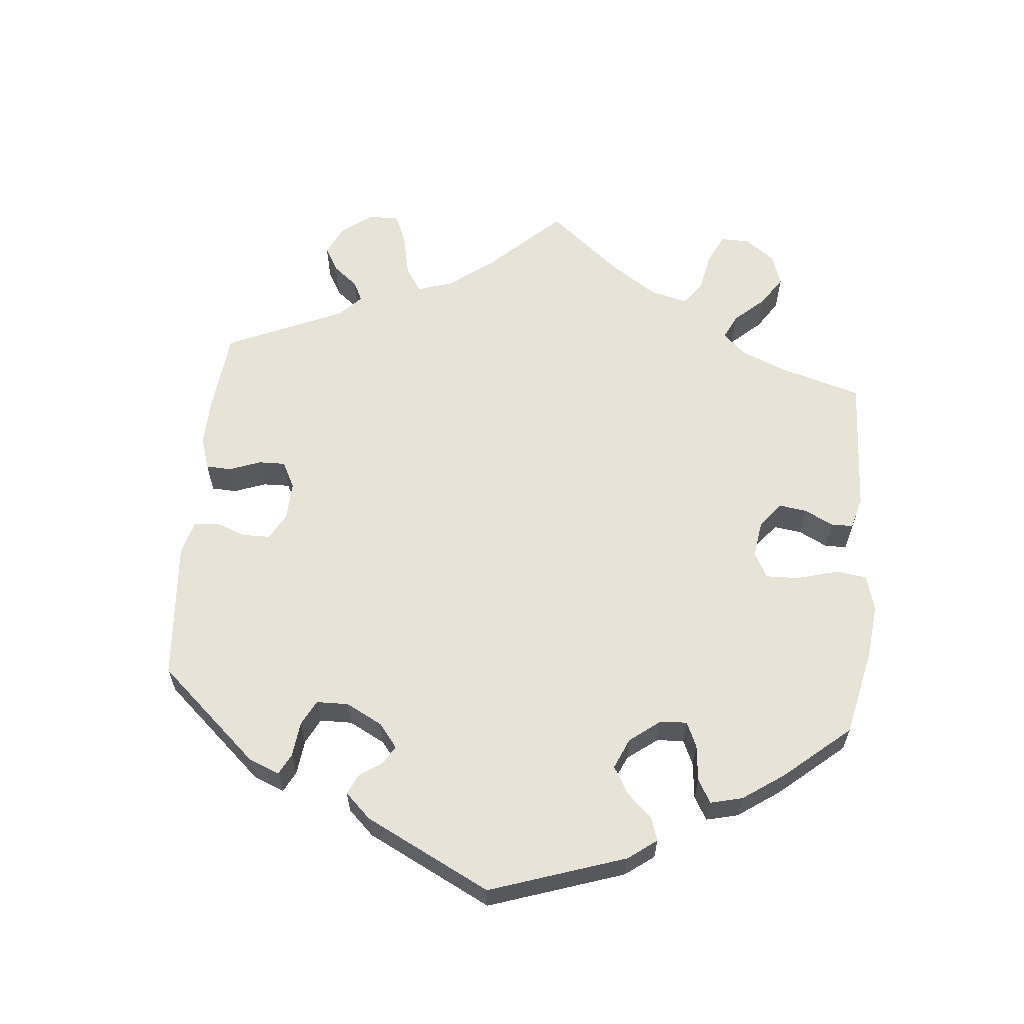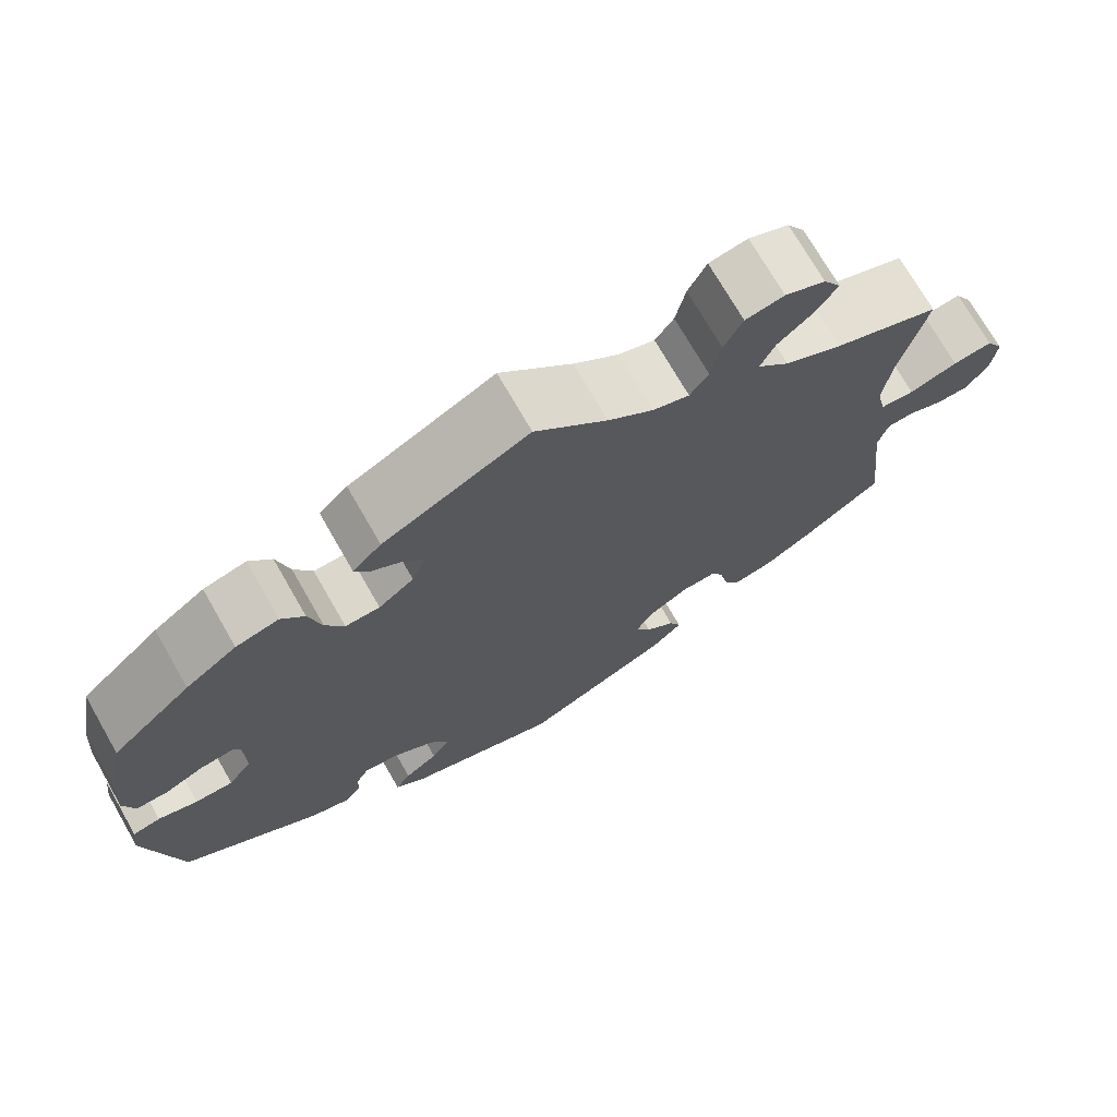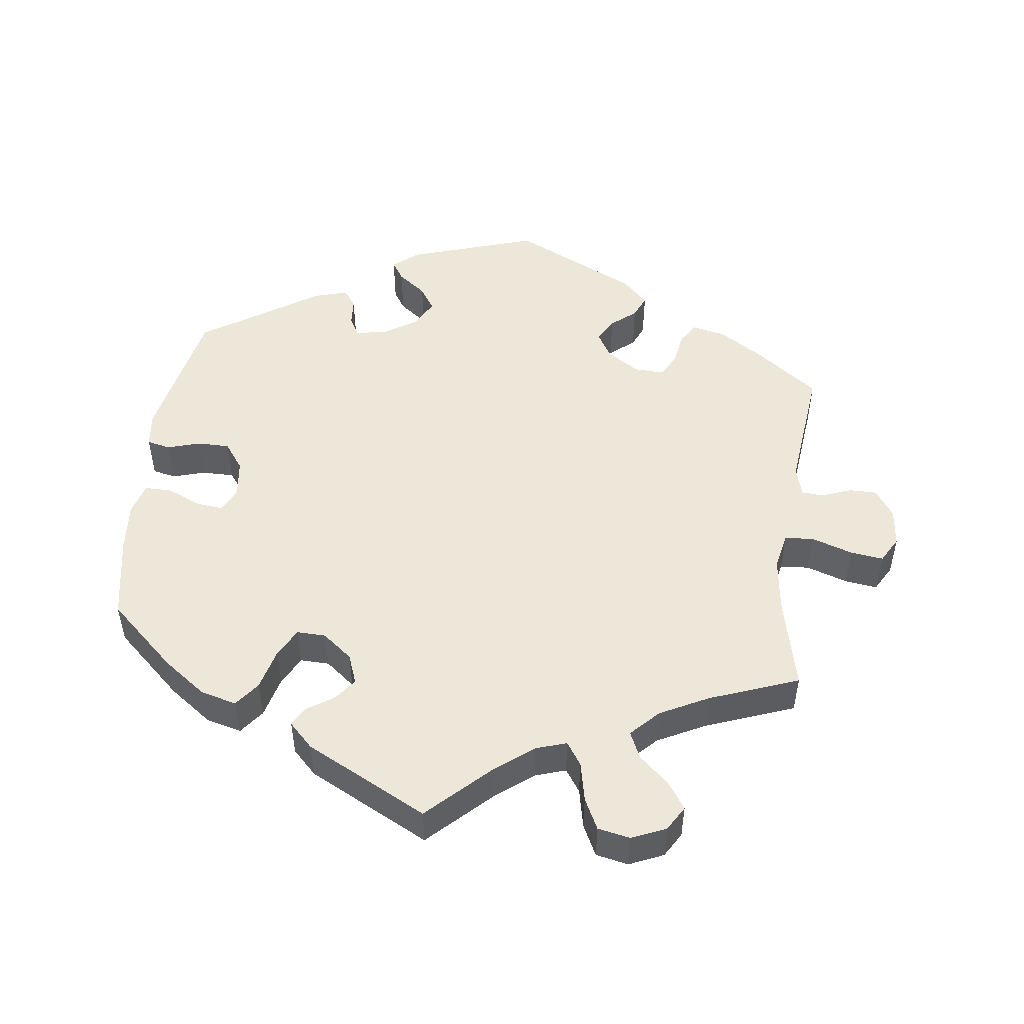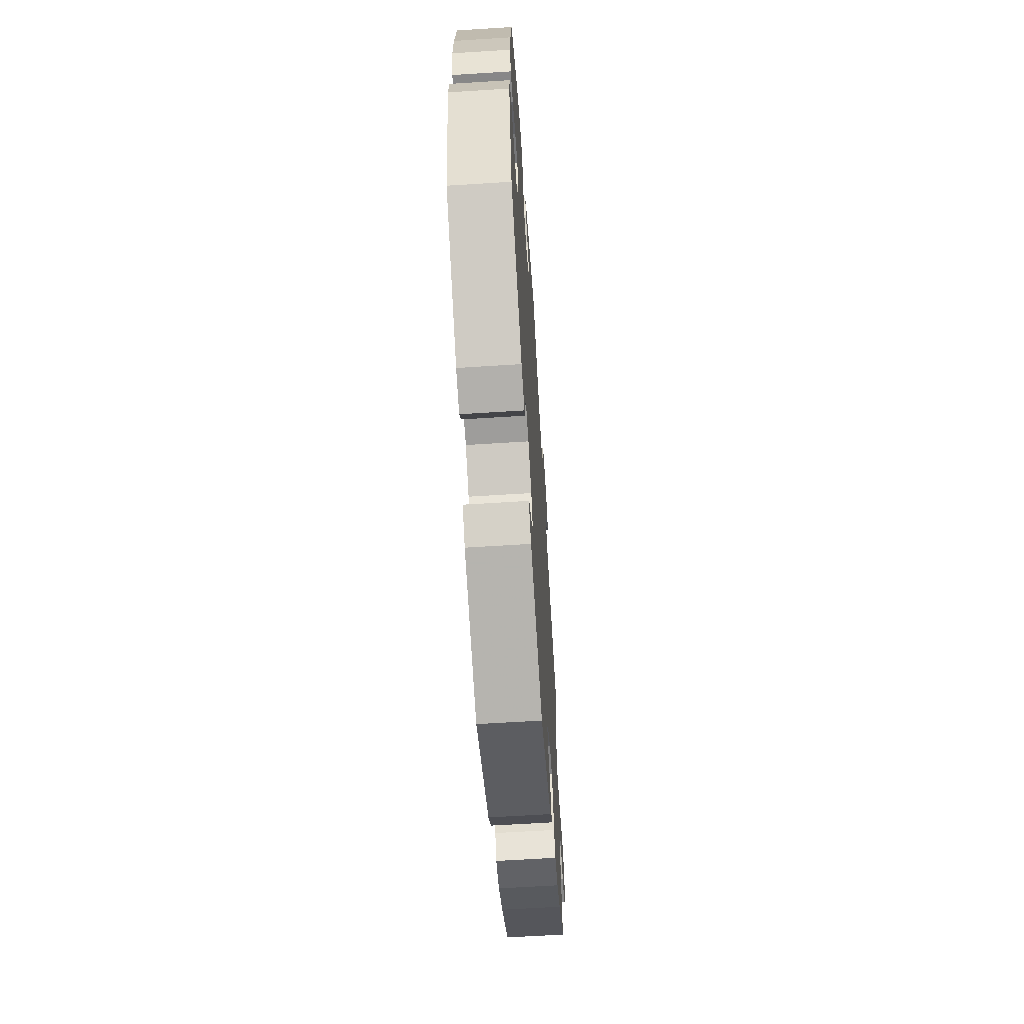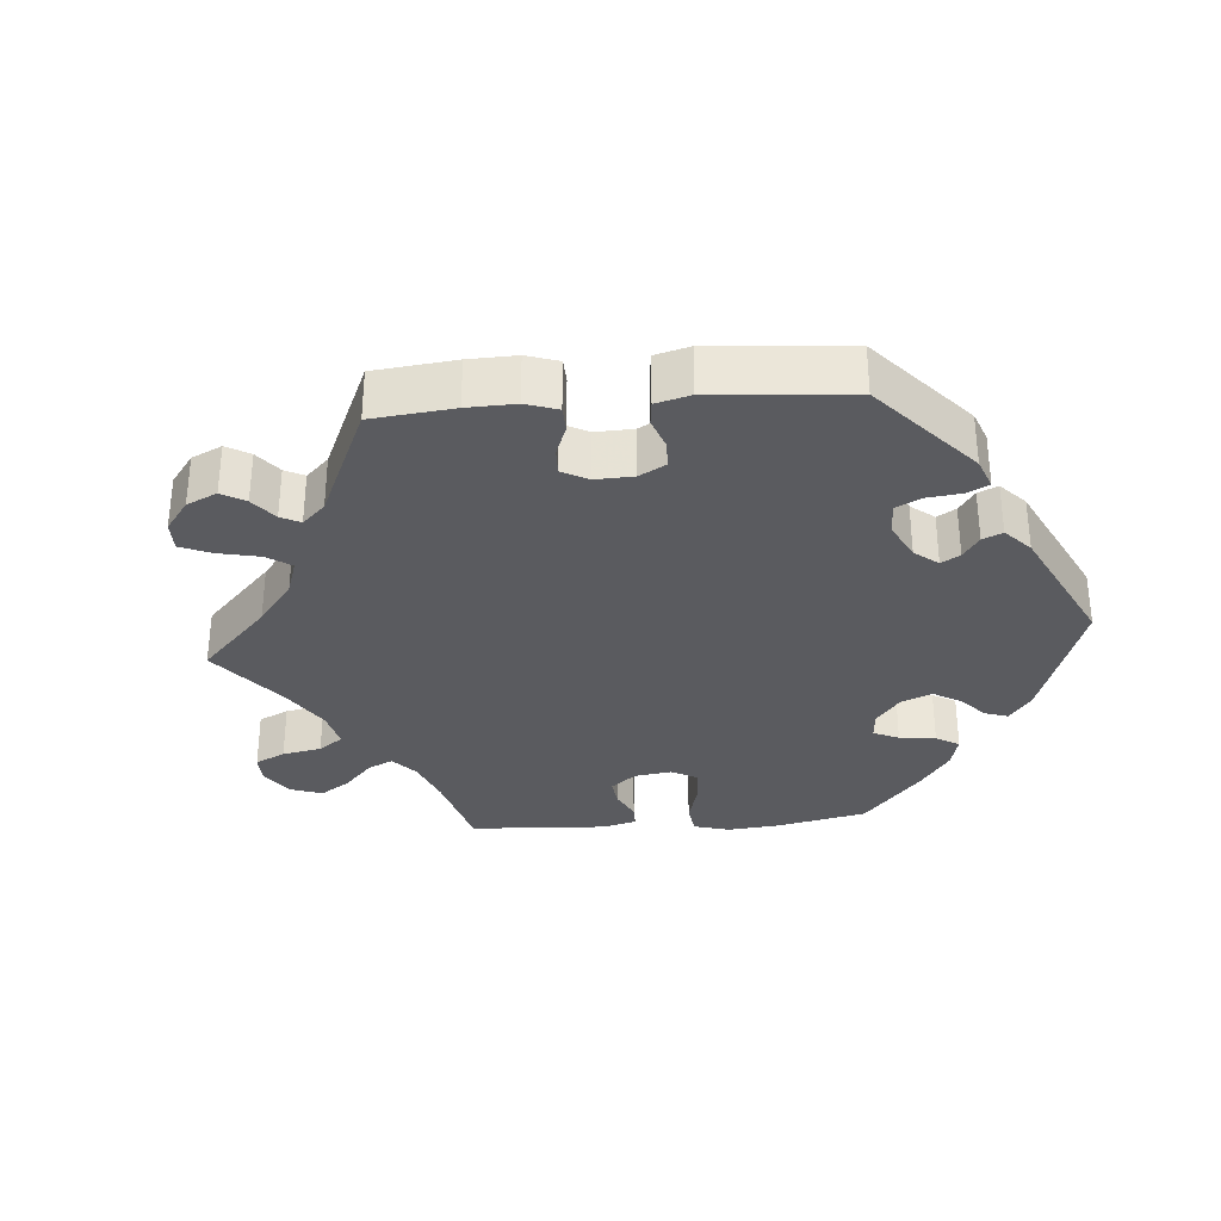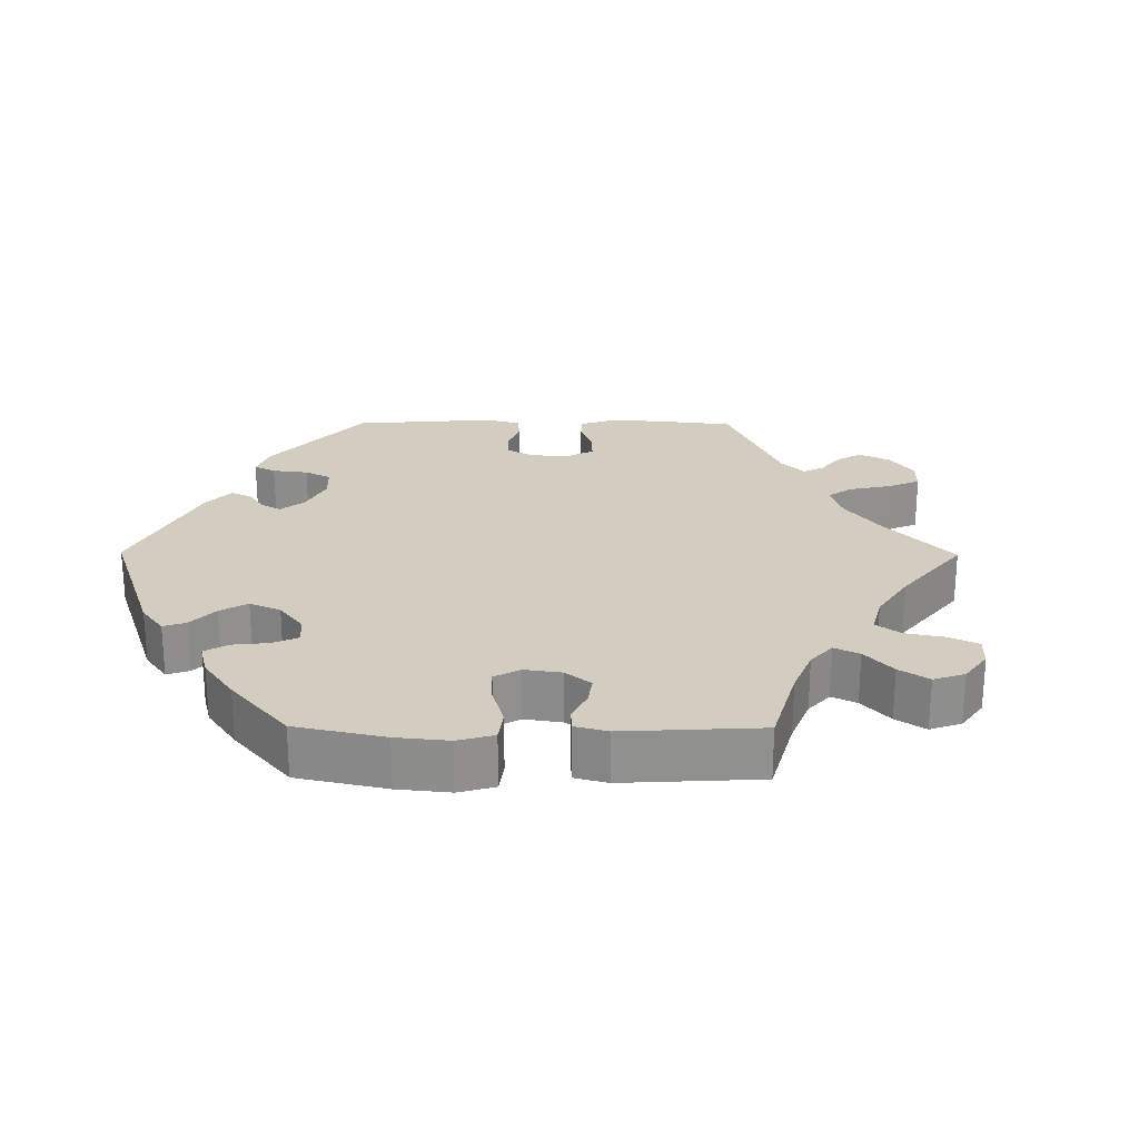
<metadata>
{"format":"obj","ext":"obj","renderer":"f3d","projection":"perspective","resolution":1024,"background":"white","views":[{"elev":61.5,"azim":-114.6,"up":"+Y"},{"elev":72.4,"azim":-29.8,"up":"+Z"},{"elev":50.1,"azim":7.3,"up":"+Y"},{"elev":-62.6,"azim":-86.3,"up":"+Z"},{"elev":-32.8,"azim":154.6,"up":"+Y"},{"elev":24.6,"azim":-29.6,"up":"+Y"}]}
</metadata>
<code>
v 0.086 0.07 0.495
v 0.14 0.07 0.453
v 0.183 0.07 0.439
v 0.205 0.07 0.471
v 0.217 0.07 0.527
v 0.239 0.07 0.571
v 0.285 0.07 0.58
v 0.333 0.07 0.559
v 0.354 0.07 0.524
v 0.328 0.07 0.486
v 0.286 0.07 0.449
v 0.269 0.07 0.411
v 0.307 0.07 0.372
v 0.376 0.07 0.337
v 0.501 0.07 0.29
v 0.47 0.07 0.158
v 0.46 0.07 0.08
v 0.471 0.07 0.028
v 0.512 0.07 0.025
v 0.57 0.07 0.044
v 0.617 0.07 0.05
v 0.638 0.07 0.013
v 0.632 0.07 -0.041
v 0.605 0.07 -0.08
v 0.566 0.07 -0.08
v 0.524 0.07 -0.064
v 0.493 0.07 -0.066
v 0.481 0.07 -0.109
v 0.501 0.07 -0.289
v 0.407 0.07 -0.358
v 0.349 0.07 -0.394
v 0.302 0.07 -0.404
v 0.283 0.07 -0.374
v 0.275 0.07 -0.327
v 0.257 0.07 -0.294
v 0.215 0.07 -0.296
v 0.169 0.07 -0.325
v 0.147 0.07 -0.362
v 0.166 0.07 -0.396
v 0.201 0.07 -0.425
v 0.215 0.07 -0.457
v 0.179 0.07 -0.493
v 0.001 0.07 -0.578
v -0.181 0.07 -0.519
v -0.217 0.07 -0.49
v -0.199 0.07 -0.462
v -0.159 0.07 -0.432
v -0.137 0.07 -0.398
v -0.159 0.07 -0.358
v -0.208 0.07 -0.327
v -0.25 0.07 -0.321
v -0.265 0.07 -0.348
v -0.268 0.07 -0.387
v -0.286 0.07 -0.412
v -0.334 0.07 -0.398
v -0.5 0.07 -0.289
v -0.54 0.07 -0.09
v -0.534 0.07 -0.04
v -0.501 0.07 -0.033
v -0.454 0.07 -0.047
v -0.409 0.07 -0.047
v -0.381 0.07 -0.009
v -0.374 0.07 0.044
v -0.391 0.07 0.079
v -0.43 0.07 0.075
v -0.477 0.07 0.054
v -0.515 0.07 0.054
v -0.528 0.07 0.099
v -0.522 0.07 0.17
v -0.5 0.07 0.289
v -0.405 0.07 0.375
v -0.344 0.07 0.419
v -0.293 0.07 0.432
v -0.266 0.07 0.397
v -0.251 0.07 0.338
v -0.229 0.07 0.297
v -0.188 0.07 0.298
v -0.146 0.07 0.331
v -0.13 0.07 0.373
v -0.154 0.07 0.404
v -0.192 0.07 0.429
v -0.207 0.07 0.456
v -0.173 0.07 0.49
v 0 0.07 0.578
v 0.086 0 0.495
v 0.14 0 0.453
v 0.183 0 0.439
v 0.205 0 0.471
v 0.217 0 0.527
v 0.239 0 0.571
v 0.285 0 0.58
v 0.333 0 0.559
v 0.354 0 0.524
v 0.328 0 0.486
v 0.286 0 0.449
v 0.269 0 0.411
v 0.307 0 0.372
v 0.376 0 0.337
v 0.501 0 0.29
v 0.47 0 0.158
v 0.46 0 0.08
v 0.471 0 0.028
v 0.512 0 0.025
v 0.57 0 0.044
v 0.617 0 0.05
v 0.638 0 0.013
v 0.632 0 -0.041
v 0.605 0 -0.08
v 0.566 0 -0.08
v 0.524 0 -0.064
v 0.493 0 -0.066
v 0.481 0 -0.109
v 0.501 0 -0.289
v 0.407 0 -0.358
v 0.349 0 -0.394
v 0.302 0 -0.404
v 0.283 0 -0.374
v 0.275 0 -0.327
v 0.257 0 -0.294
v 0.215 0 -0.296
v 0.169 0 -0.325
v 0.147 0 -0.362
v 0.166 0 -0.396
v 0.201 0 -0.425
v 0.215 0 -0.457
v 0.179 0 -0.493
v 0.001 0 -0.578
v -0.181 0 -0.519
v -0.217 0 -0.49
v -0.199 0 -0.462
v -0.159 0 -0.432
v -0.137 0 -0.398
v -0.159 0 -0.358
v -0.208 0 -0.327
v -0.25 0 -0.321
v -0.265 0 -0.348
v -0.268 0 -0.387
v -0.286 0 -0.412
v -0.334 0 -0.398
v -0.5 0 -0.289
v -0.54 0 -0.09
v -0.534 0 -0.04
v -0.501 0 -0.033
v -0.454 0 -0.047
v -0.409 0 -0.047
v -0.381 0 -0.009
v -0.374 0 0.044
v -0.391 0 0.079
v -0.43 0 0.075
v -0.477 0 0.054
v -0.515 0 0.054
v -0.528 0 0.099
v -0.522 0 0.17
v -0.5 0 0.289
v -0.405 0 0.375
v -0.344 0 0.419
v -0.293 0 0.432
v -0.266 0 0.397
v -0.251 0 0.338
v -0.229 0 0.297
v -0.188 0 0.298
v -0.146 0 0.331
v -0.13 0 0.373
v -0.154 0 0.404
v -0.192 0 0.429
v -0.207 0 0.456
v -0.173 0 0.49
v 0 0 0.578
f 83 84 1
f 80 81 82 83
f 79 80 83 1
f 78 79 1 2
f 77 78 2 3
f 72 73 74 75
f 72 75 76
f 71 72 76
f 70 71 76
f 69 70 76 77
f 65 66 67 68
f 64 65 68 69
f 57 58 59 60
f 57 60 61
f 56 57 61
f 55 56 61 62
f 52 53 54 55
f 51 52 55 62
f 44 45 46 47
f 44 47 48
f 43 44 48
f 42 43 48 49
f 39 40 41 42
f 38 39 42 49
f 31 32 33 34
f 31 34 35
f 28 29 30 31
f 27 28 31 35
f 23 24 25 26
f 23 26 27
f 22 23 27
f 19 20 21 22
f 18 19 22 27
f 14 15 16
f 13 14 16 17
f 12 13 17 18
f 8 9 10 11
f 8 11 12
f 7 8 12
f 4 5 6 7
f 3 4 7 12
f 64 69 77 3
f 50 51 62 63
f 38 49 50 63
f 37 38 63 64
f 36 37 64 3
f 18 27 35 36
f 3 12 18 36
f 85 168 167
f 167 166 165 164
f 85 167 164 163
f 86 85 163 162
f 87 86 162 161
f 159 158 157 156
f 160 159 156
f 160 156 155
f 160 155 154
f 161 160 154 153
f 152 151 150 149
f 153 152 149 148
f 144 143 142 141
f 145 144 141
f 145 141 140
f 146 145 140 139
f 139 138 137 136
f 146 139 136 135
f 131 130 129 128
f 132 131 128
f 132 128 127
f 133 132 127 126
f 126 125 124 123
f 133 126 123 122
f 118 117 116 115
f 119 118 115
f 115 114 113 112
f 119 115 112 111
f 110 109 108 107
f 111 110 107
f 111 107 106
f 106 105 104 103
f 111 106 103 102
f 100 99 98
f 101 100 98 97
f 102 101 97 96
f 95 94 93 92
f 96 95 92
f 96 92 91
f 91 90 89 88
f 96 91 88 87
f 87 161 153 148
f 147 146 135 134
f 147 134 133 122
f 148 147 122 121
f 87 148 121 120
f 120 119 111 102
f 120 102 96 87
f 1 85 86 2
f 2 86 87 3
f 3 87 88 4
f 4 88 89 5
f 5 89 90 6
f 6 90 91 7
f 7 91 92 8
f 8 92 93 9
f 9 93 94 10
f 10 94 95 11
f 11 95 96 12
f 12 96 97 13
f 13 97 98 14
f 14 98 99 15
f 15 99 100 16
f 16 100 101 17
f 17 101 102 18
f 18 102 103 19
f 19 103 104 20
f 20 104 105 21
f 21 105 106 22
f 22 106 107 23
f 23 107 108 24
f 24 108 109 25
f 25 109 110 26
f 26 110 111 27
f 27 111 112 28
f 28 112 113 29
f 29 113 114 30
f 30 114 115 31
f 31 115 116 32
f 32 116 117 33
f 33 117 118 34
f 34 118 119 35
f 35 119 120 36
f 36 120 121 37
f 37 121 122 38
f 38 122 123 39
f 39 123 124 40
f 40 124 125 41
f 41 125 126 42
f 42 126 127 43
f 43 127 128 44
f 44 128 129 45
f 45 129 130 46
f 46 130 131 47
f 47 131 132 48
f 48 132 133 49
f 49 133 134 50
f 50 134 135 51
f 51 135 136 52
f 52 136 137 53
f 53 137 138 54
f 54 138 139 55
f 55 139 140 56
f 56 140 141 57
f 57 141 142 58
f 58 142 143 59
f 59 143 144 60
f 60 144 145 61
f 61 145 146 62
f 62 146 147 63
f 63 147 148 64
f 64 148 149 65
f 65 149 150 66
f 66 150 151 67
f 67 151 152 68
f 68 152 153 69
f 69 153 154 70
f 70 154 155 71
f 71 155 156 72
f 72 156 157 73
f 73 157 158 74
f 74 158 159 75
f 75 159 160 76
f 76 160 161 77
f 77 161 162 78
f 78 162 163 79
f 79 163 164 80
f 80 164 165 81
f 81 165 166 82
f 82 166 167 83
f 83 167 168 84
f 84 168 85 1

</code>
